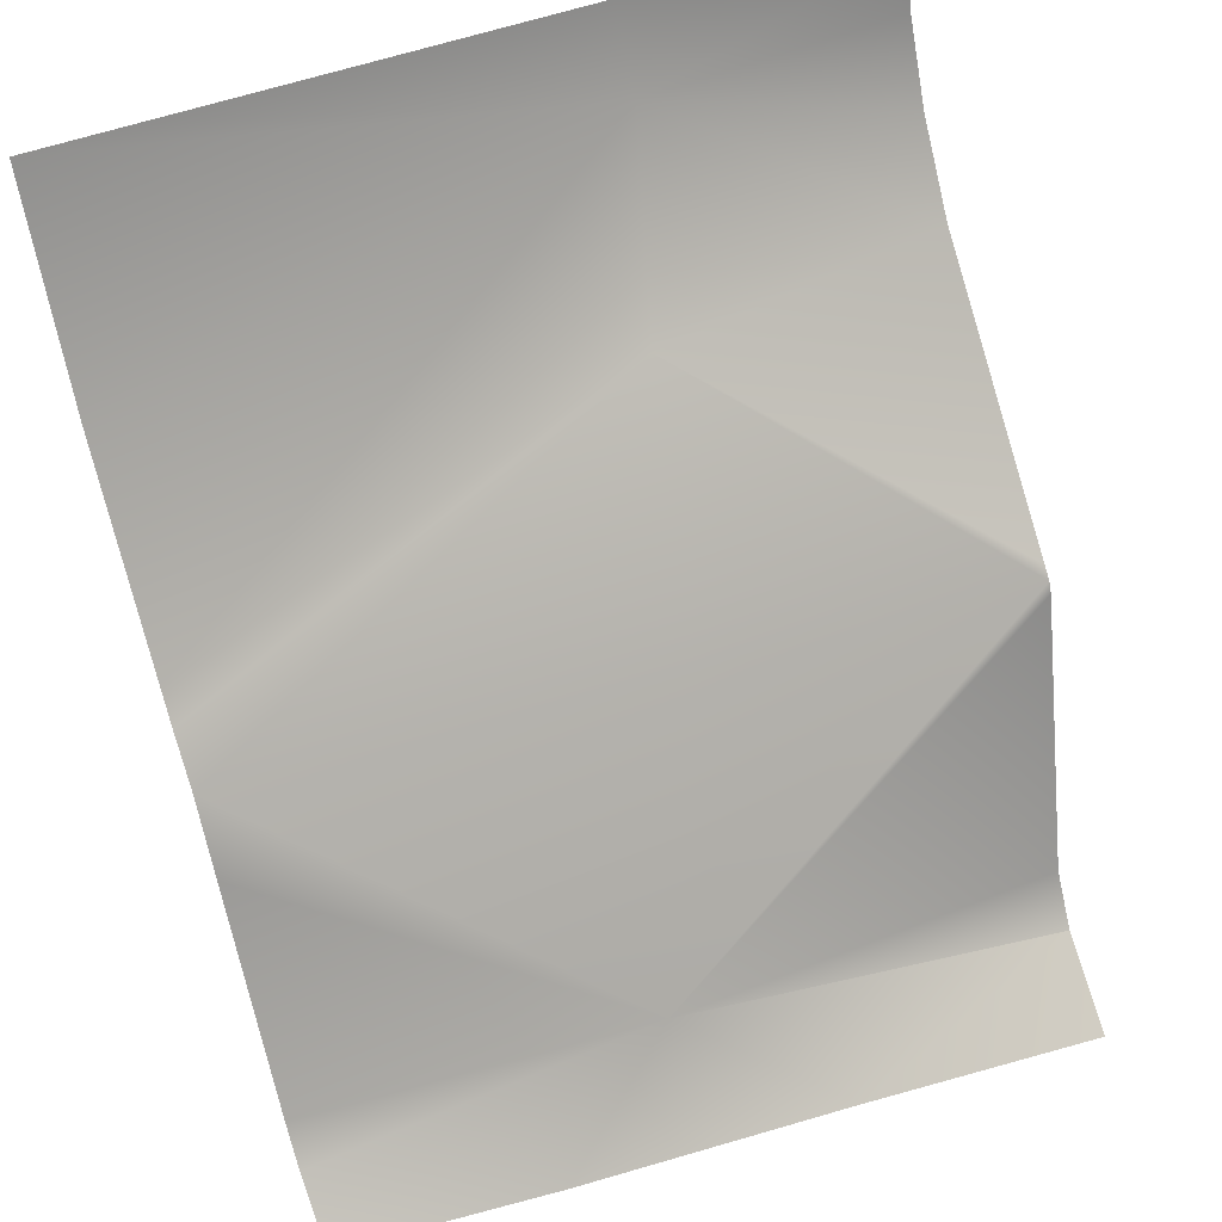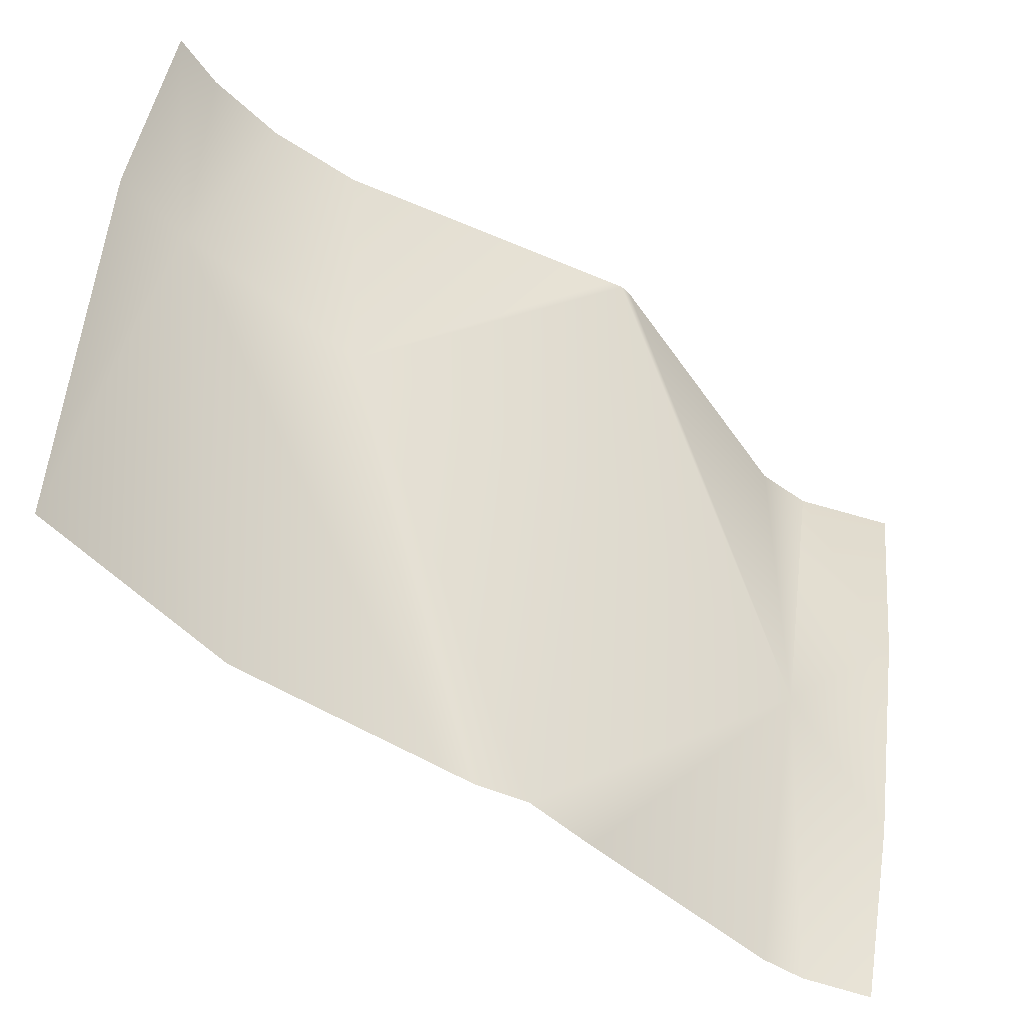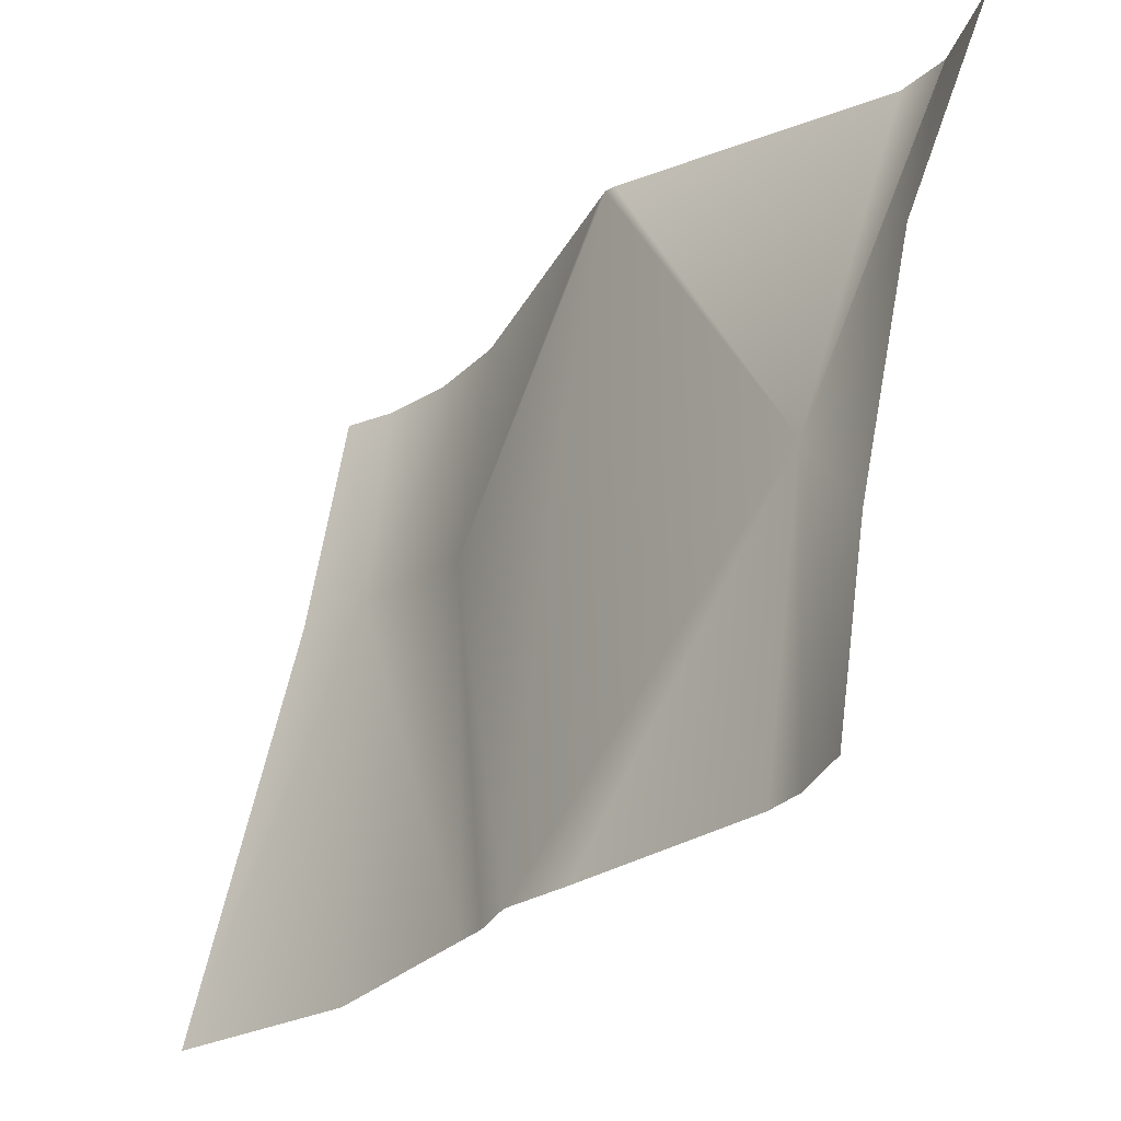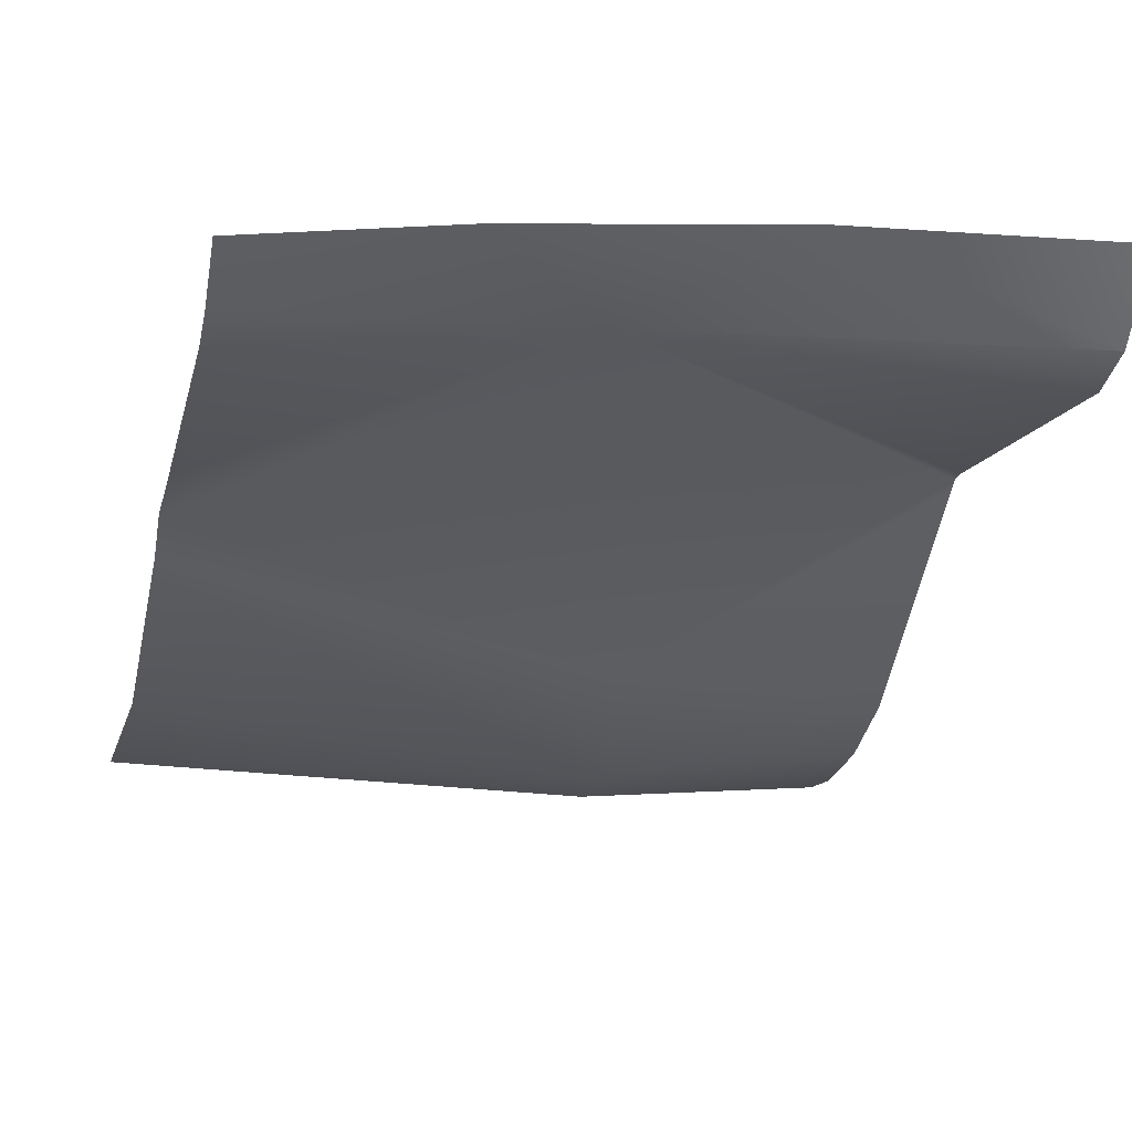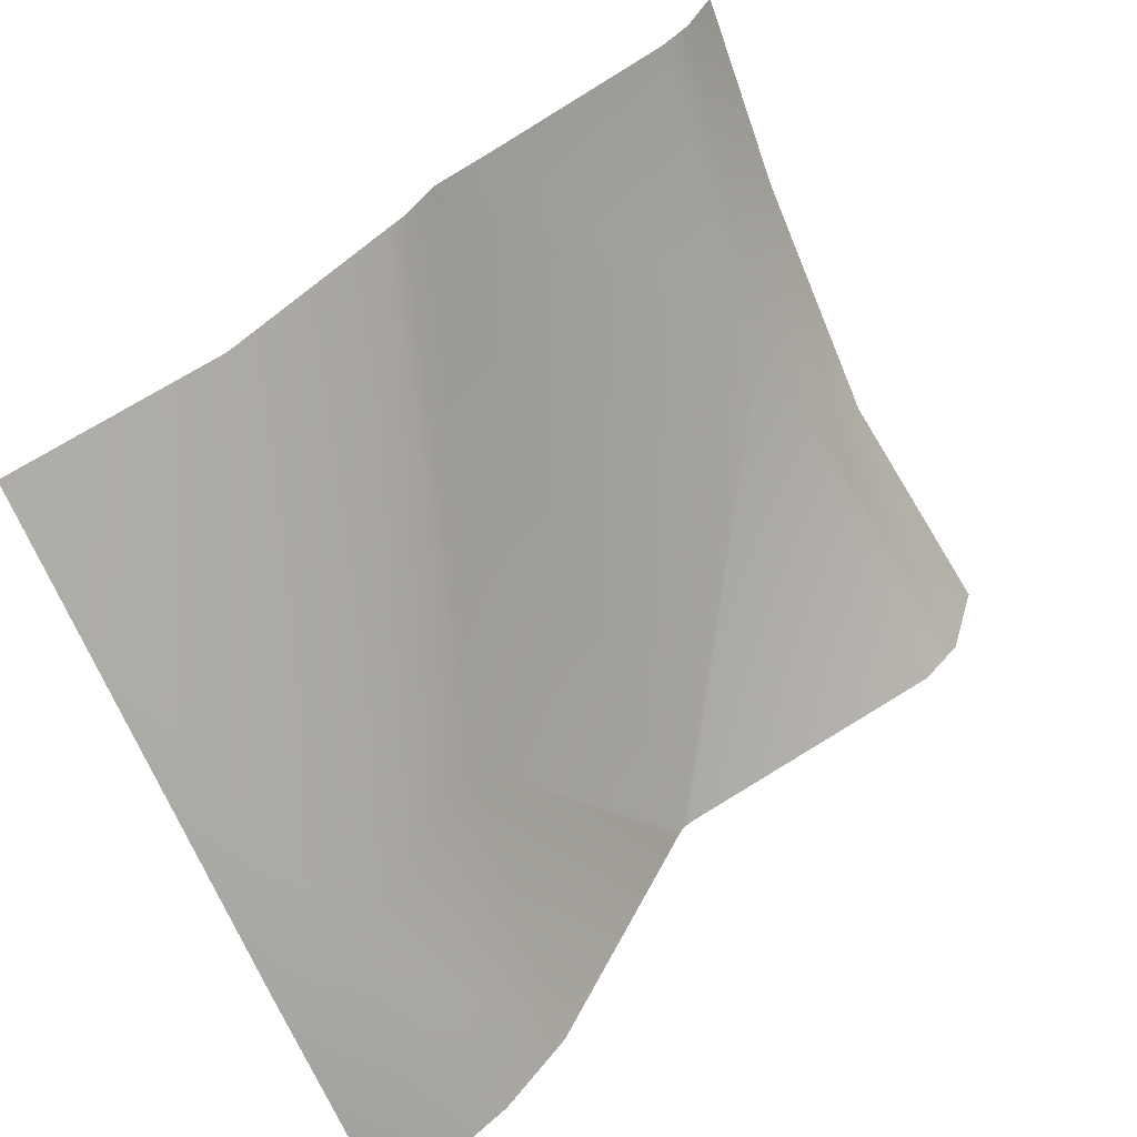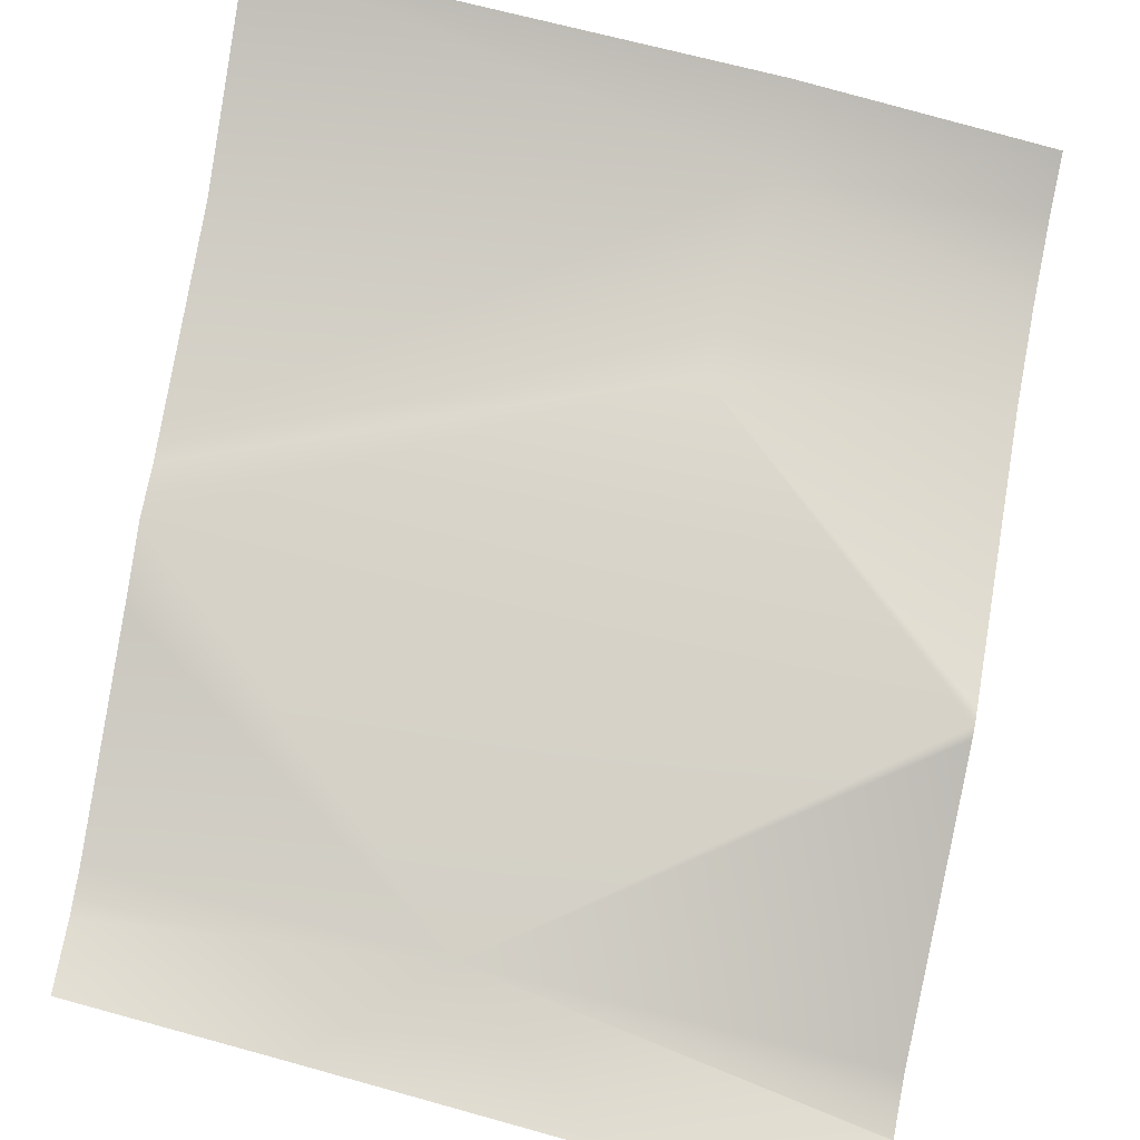
<metadata>
{"format":"obj","ext":"obj","renderer":"f3d","projection":"perspective","resolution":1024,"background":"white","views":[{"elev":68.6,"azim":163.7,"up":"+Z"},{"elev":51.9,"azim":99.9,"up":"+Z"},{"elev":64.5,"azim":87.8,"up":"+Y"},{"elev":22.9,"azim":159.5,"up":"+Y"},{"elev":-55.8,"azim":99.0,"up":"+Y"},{"elev":43.4,"azim":-167.7,"up":"+Z"}]}
</metadata>
<code>
v -32.89 -5.923 -27.31
v -39.76 -6.21 -28.86
v -40 -25.05 -16.16
v -39.06 -20.66 -18.84
v -35.99 -8.722 -26.49
v -38.13 -14.37 -21.28
v -27.6 -5.883 -26.41
v -27.5 -7.588 -25.81
v -27.49 -16.28 -18.78
v -27.41 -20.85 -15.79
v -27.53 -24.54 -11.5
v -27.53 -12.81 -21.22
v -27.55 -14.27 -19.8
v -27.5 -15.54 -19.27
v -27.49 -8.56 -25.17
v -46.38 -26.71 -15.67
v -46.03 -6.599 -31.3
v -45.94 -9.092 -30.65
v -46.37 -14.63 -23.11
v -45.95 -10.31 -29.74
v -46.23 -22.28 -19.84
v -46.37 -15.2 -22.74
v -46.3 -25.87 -16.93
v -45.94 -9.095 -30.65
v -46.38 -14.85 -22.89
v -46.24 -24.33 -18.47
v -39.95 -26.44 -14.41
v -29.82 -24.89 -12.04
f 20 24 5
f 10 3 9
f 11 3 10
f 2 1 5
f 22 4 21
f 18 17 2
f 23 3 16
f 20 5 19
f 26 3 23
f 12 5 15
f 15 5 8
f 5 1 7
f 28 3 11
f 13 5 12
f 14 4 13
f 9 4 14
f 5 6 25
f 18 2 5 24
f 25 4 22
f 21 3 26
f 7 8 5
f 13 6 5
f 4 6 13
f 9 3 4
f 28 27 3
f 25 19 5
f 25 6 4
f 21 4 3
f 16 3 27

</code>
